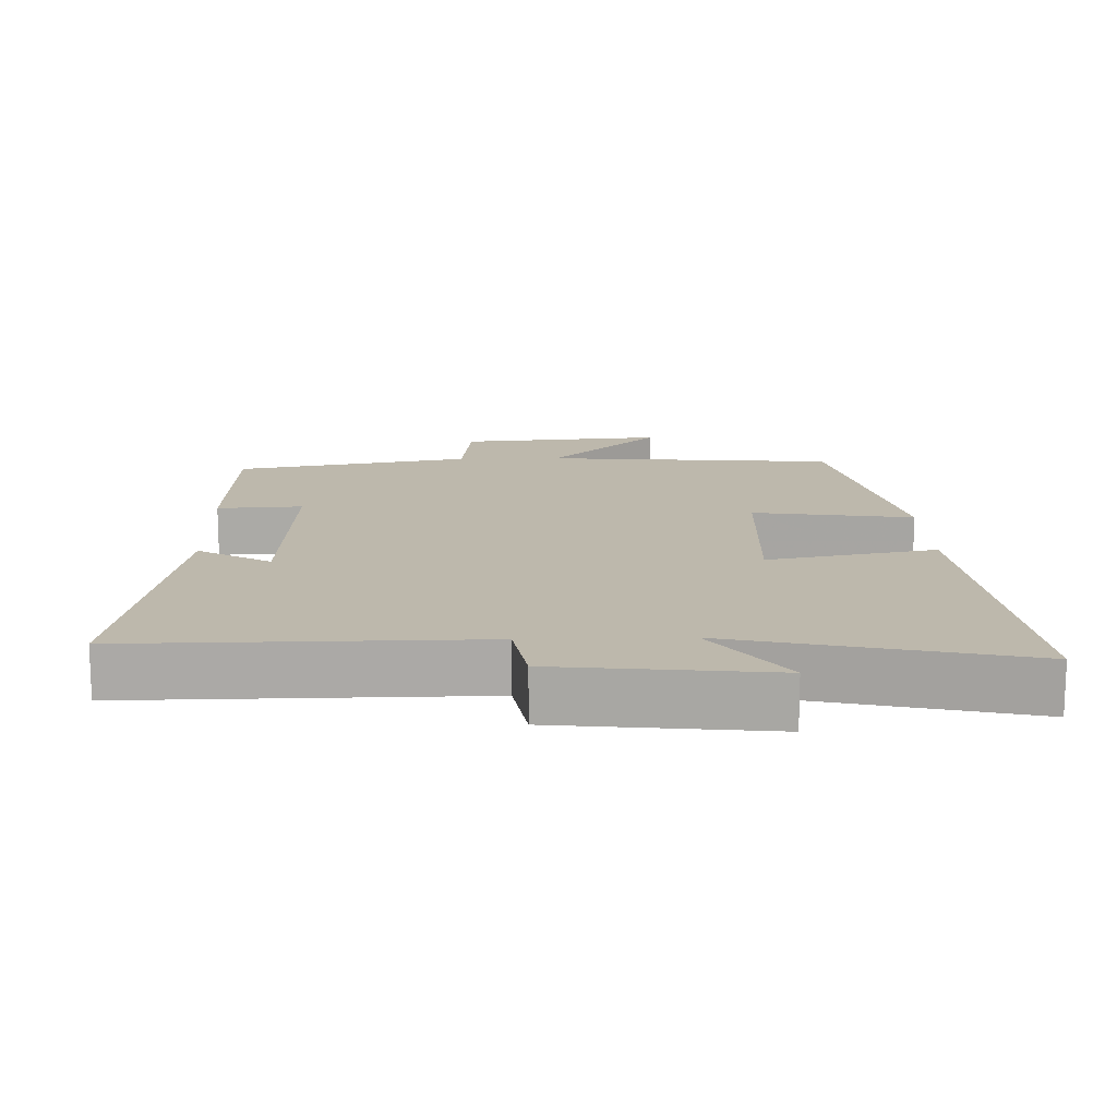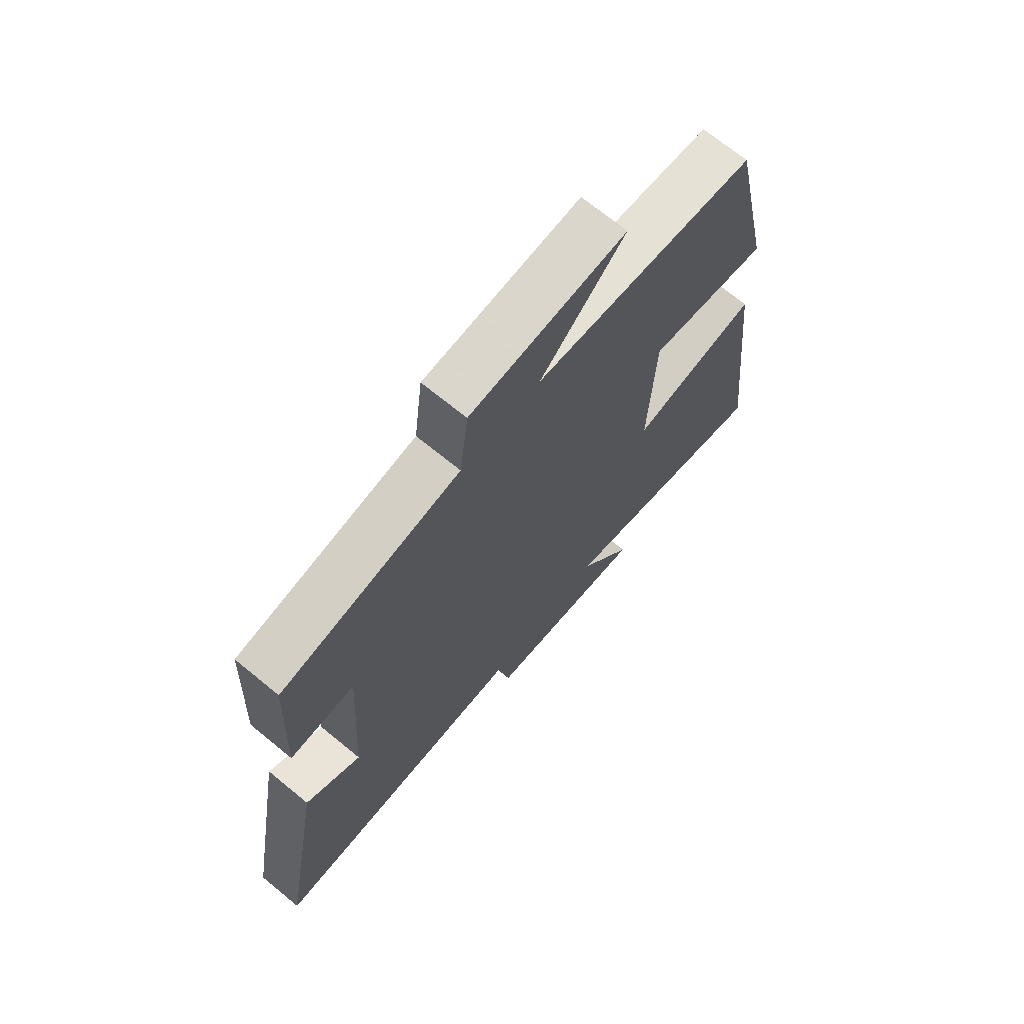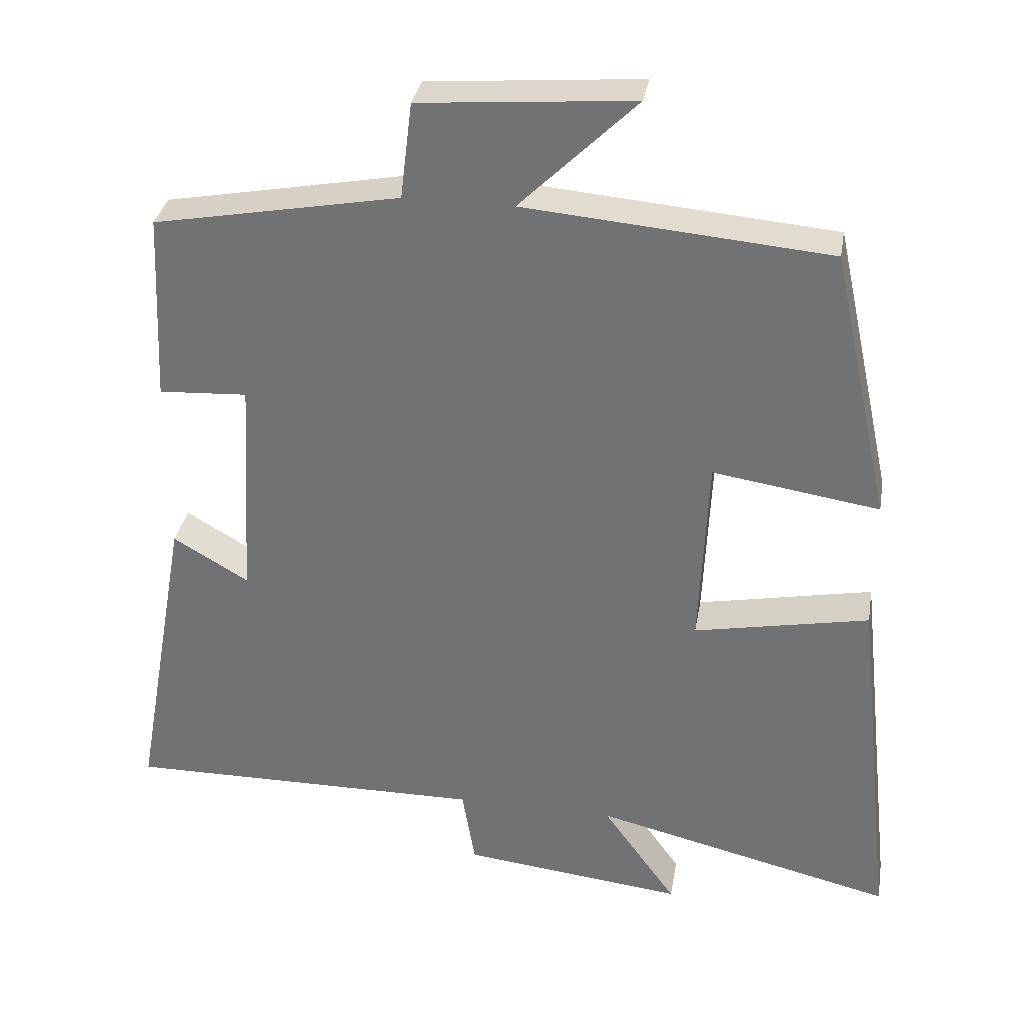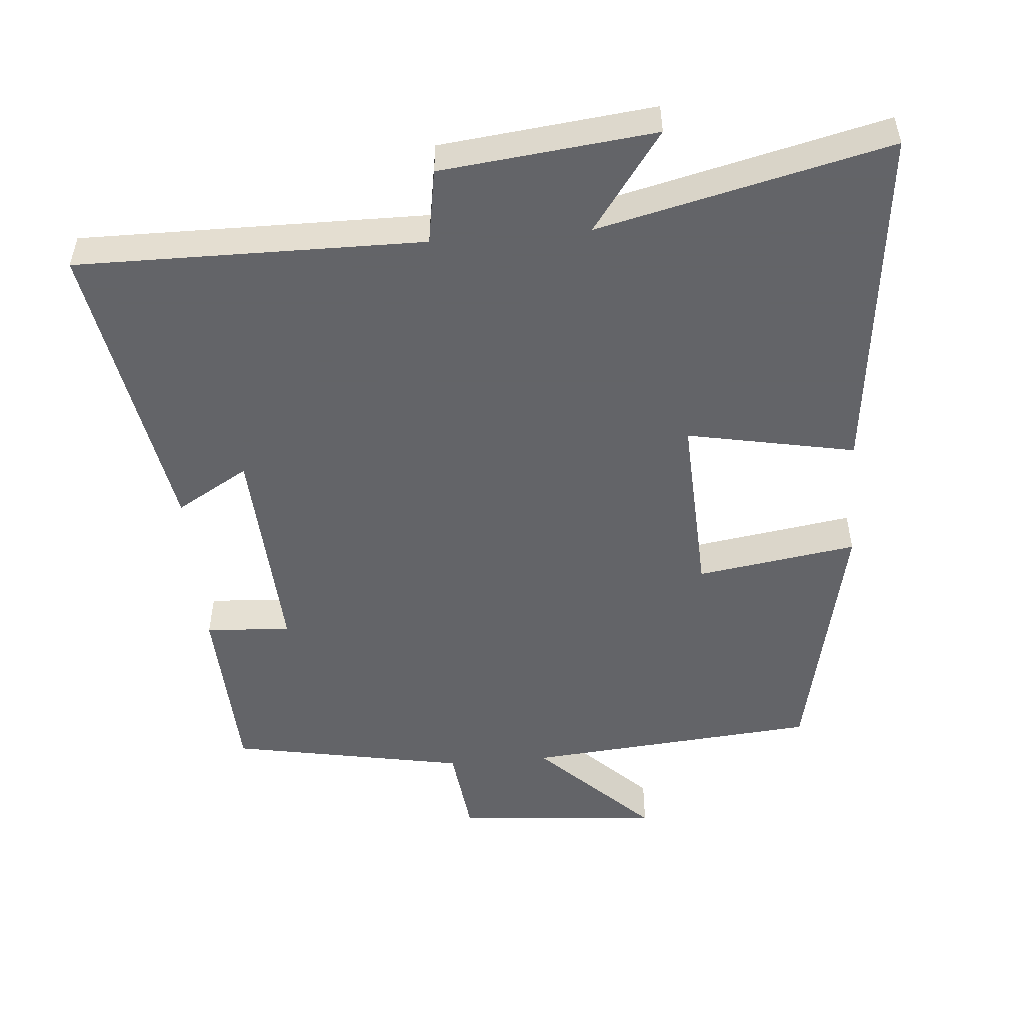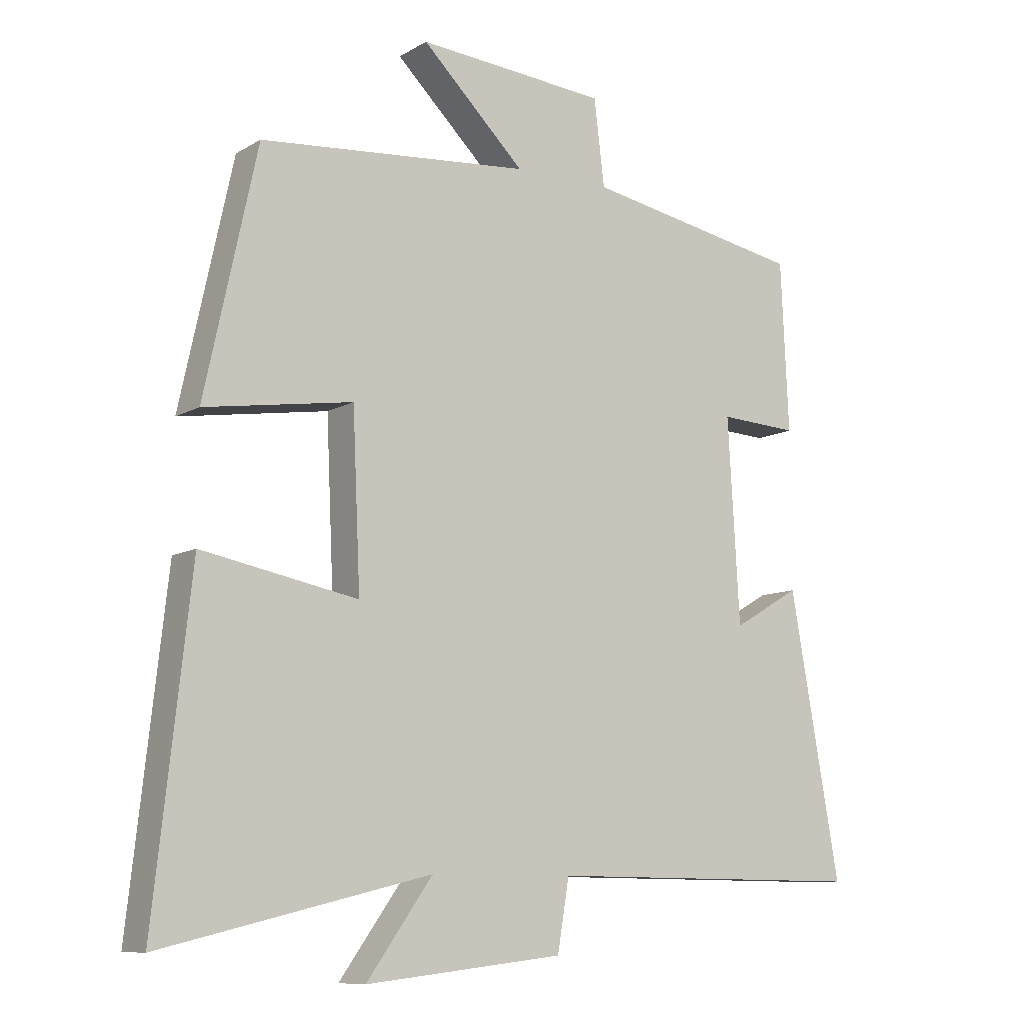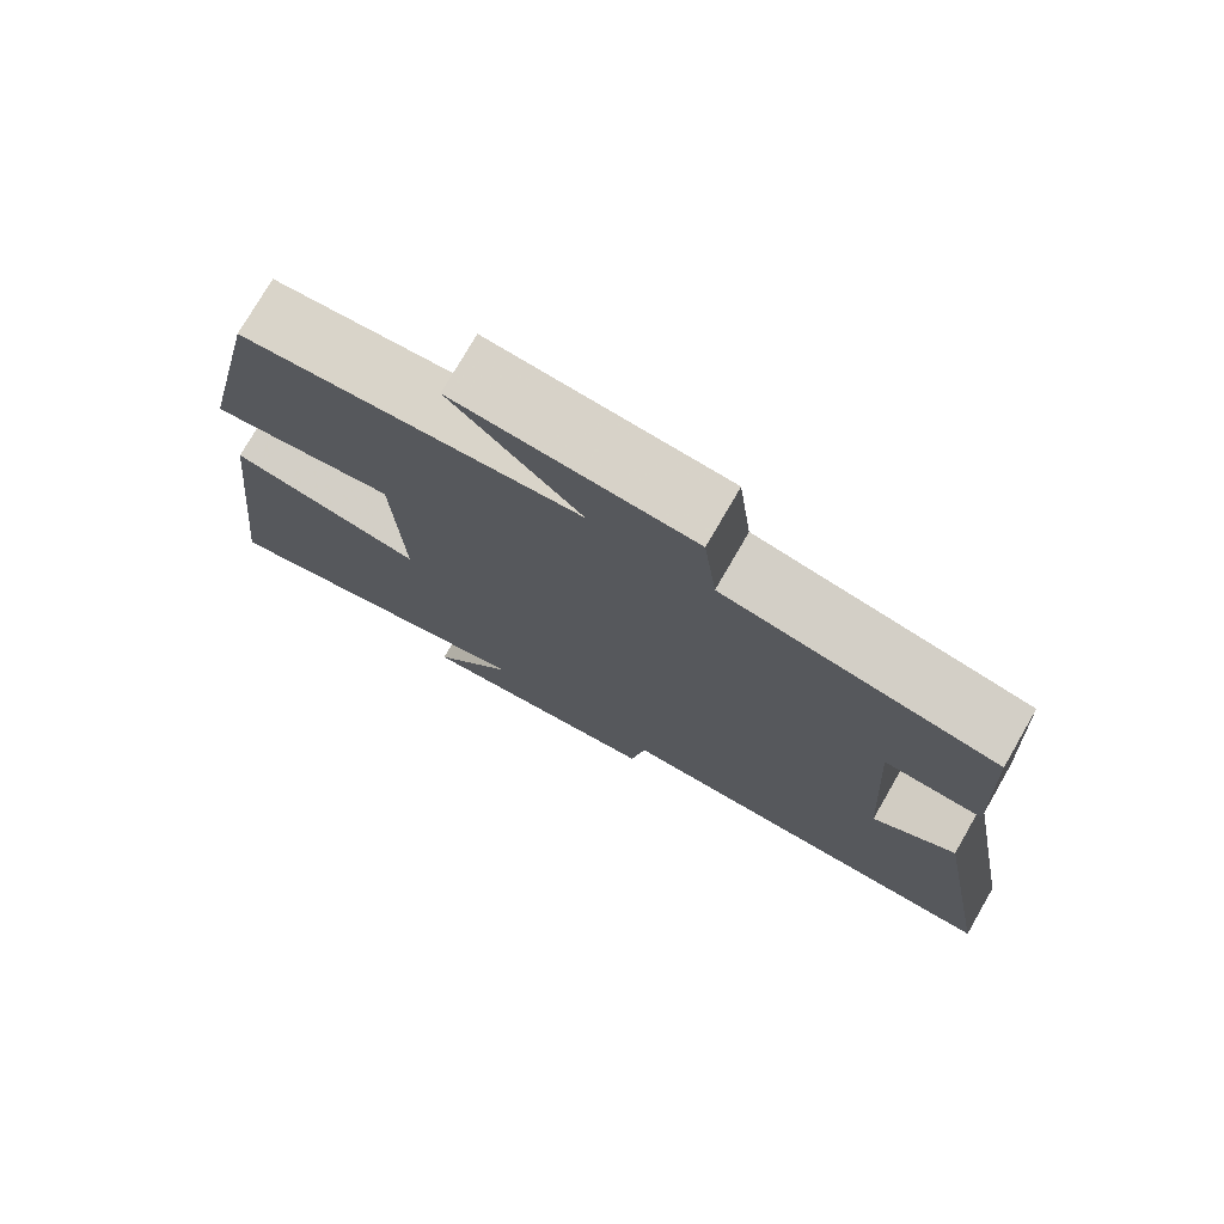
<metadata>
{"format":"obj","ext":"obj","renderer":"f3d","projection":"perspective","resolution":1024,"background":"white","views":[{"elev":14.7,"azim":178.3,"up":"+Y"},{"elev":69.6,"azim":129.4,"up":"+Z"},{"elev":33.1,"azim":-170.3,"up":"+Z"},{"elev":-51.3,"azim":-175.2,"up":"+Y"},{"elev":-9.7,"azim":-34.4,"up":"+Z"},{"elev":76.0,"azim":30.0,"up":"+Z"}]}
</metadata>
<code>
v 0.577 0.07 -0.504
v 0.081 0.07 -0.5
v 0.063 0.07 -0.608
v -0.243 0.07 -0.642
v -0.141 0.07 -0.5
v -0.556 0.07 -0.599
v -0.5 0.07 -0.094
v -0.259 0.07 -0.141
v -0.271 0.07 0.125
v -0.5 0.07 0.09
v -0.419 0.07 0.464
v 0 0.07 0.5
v -0.16 0.07 0.657
v 0.134 0.07 0.633
v 0.15 0.07 0.5
v 0.488 0.07 0.437
v 0.5 0.07 0.176
v 0.378 0.07 0.183
v 0.396 0.07 -0.131
v 0.5 0.07 -0.07
v 0.577 0 -0.504
v 0.081 0 -0.5
v 0.063 0 -0.608
v -0.243 0 -0.642
v -0.141 0 -0.5
v -0.556 0 -0.599
v -0.5 0 -0.094
v -0.259 0 -0.141
v -0.271 0 0.125
v -0.5 0 0.09
v -0.419 0 0.464
v 0 0 0.5
v -0.16 0 0.657
v 0.134 0 0.633
v 0.15 0 0.5
v 0.488 0 0.437
v 0.5 0 0.176
v 0.378 0 0.183
v 0.396 0 -0.131
v 0.5 0 -0.07
f 19 20 1 2
f 18 19 2
f 15 16 17 18
f 15 18 2
f 12 13 14 15
f 11 12 15
f 10 11 15
f 9 10 15
f 15 2 3
f 9 15 3
f 8 9 3
f 5 6 7 8
f 5 8 3
f 3 4 5
f 22 21 40 39
f 22 39 38
f 38 37 36 35
f 22 38 35
f 35 34 33 32
f 35 32 31
f 35 31 30
f 35 30 29
f 23 22 35
f 23 35 29
f 23 29 28
f 28 27 26 25
f 23 28 25
f 25 24 23
f 1 21 22 2
f 2 22 23 3
f 3 23 24 4
f 4 24 25 5
f 5 25 26 6
f 6 26 27 7
f 7 27 28 8
f 8 28 29 9
f 9 29 30 10
f 10 30 31 11
f 11 31 32 12
f 12 32 33 13
f 13 33 34 14
f 14 34 35 15
f 15 35 36 16
f 16 36 37 17
f 17 37 38 18
f 18 38 39 19
f 19 39 40 20
f 20 40 21 1

</code>
